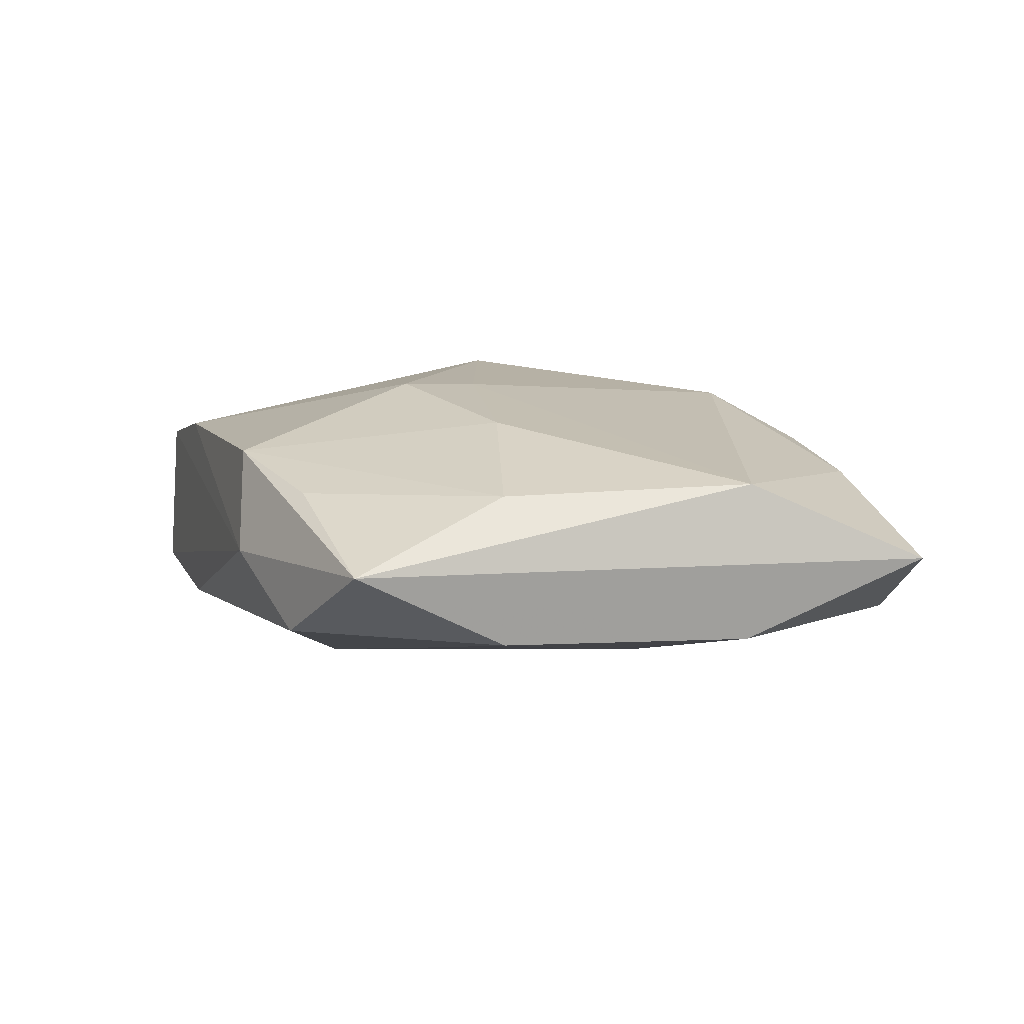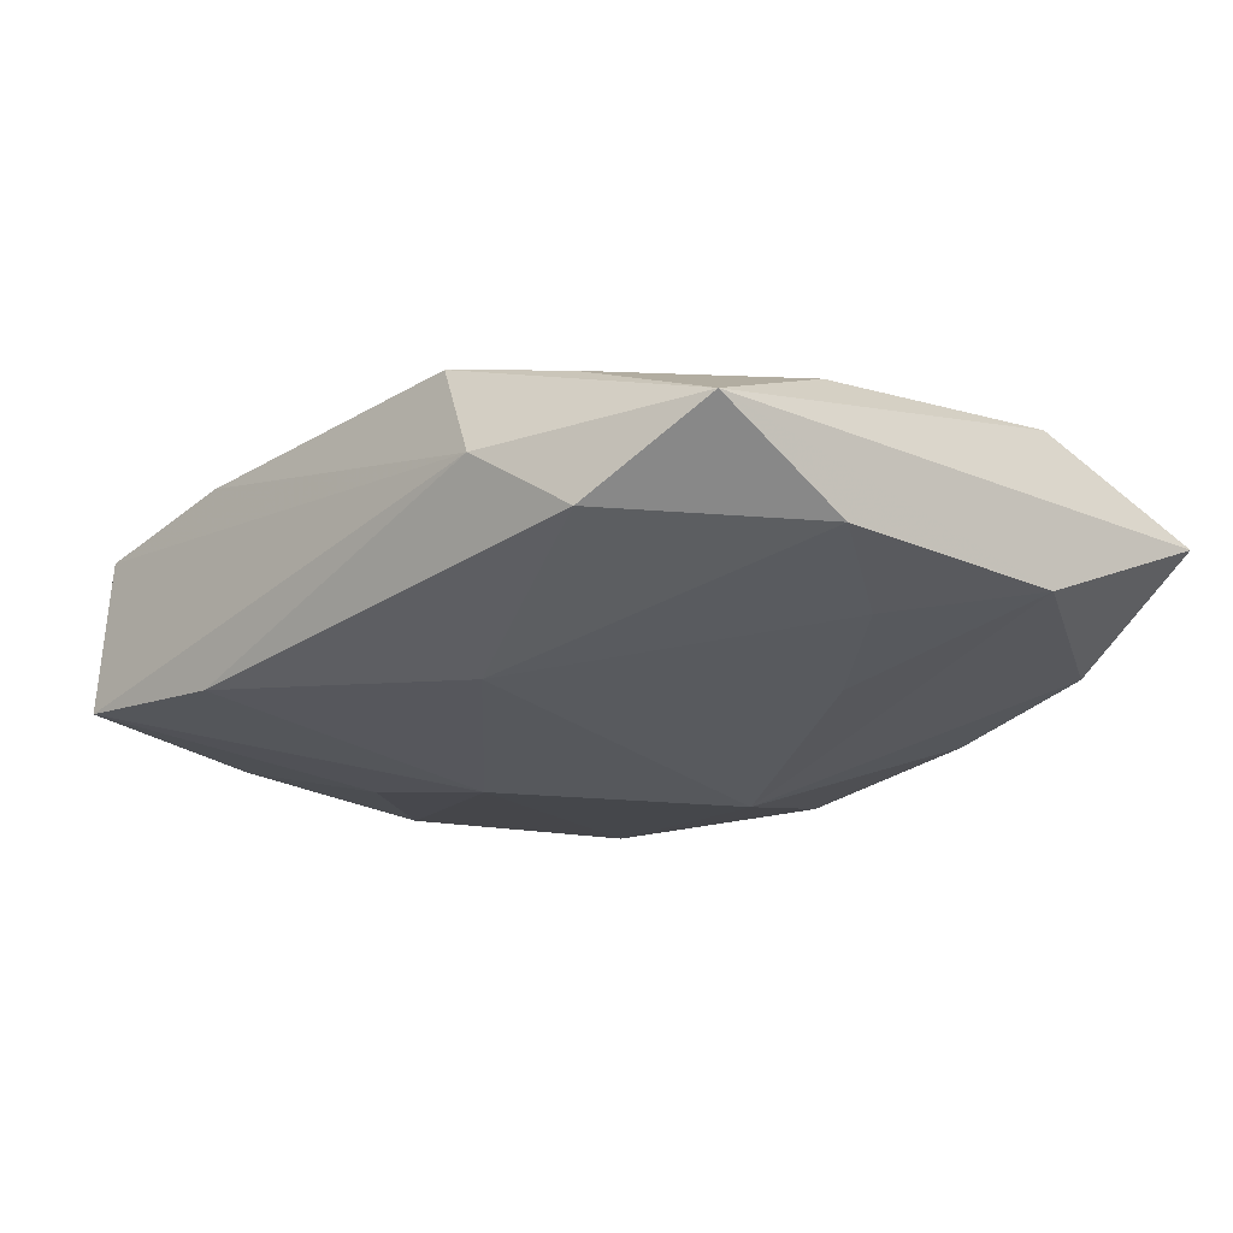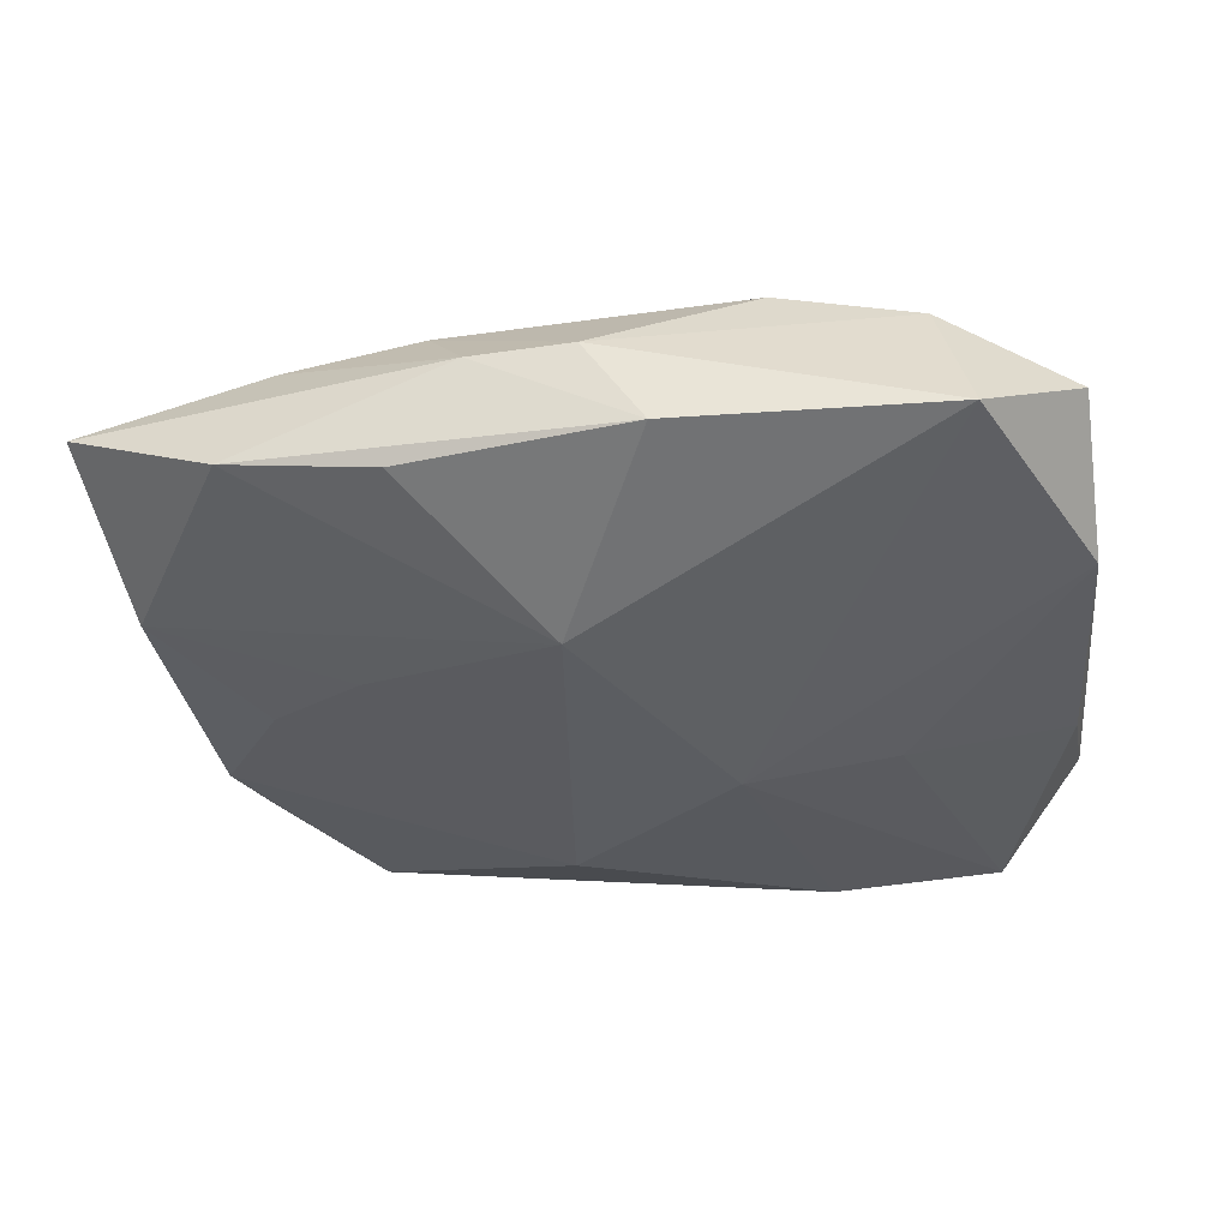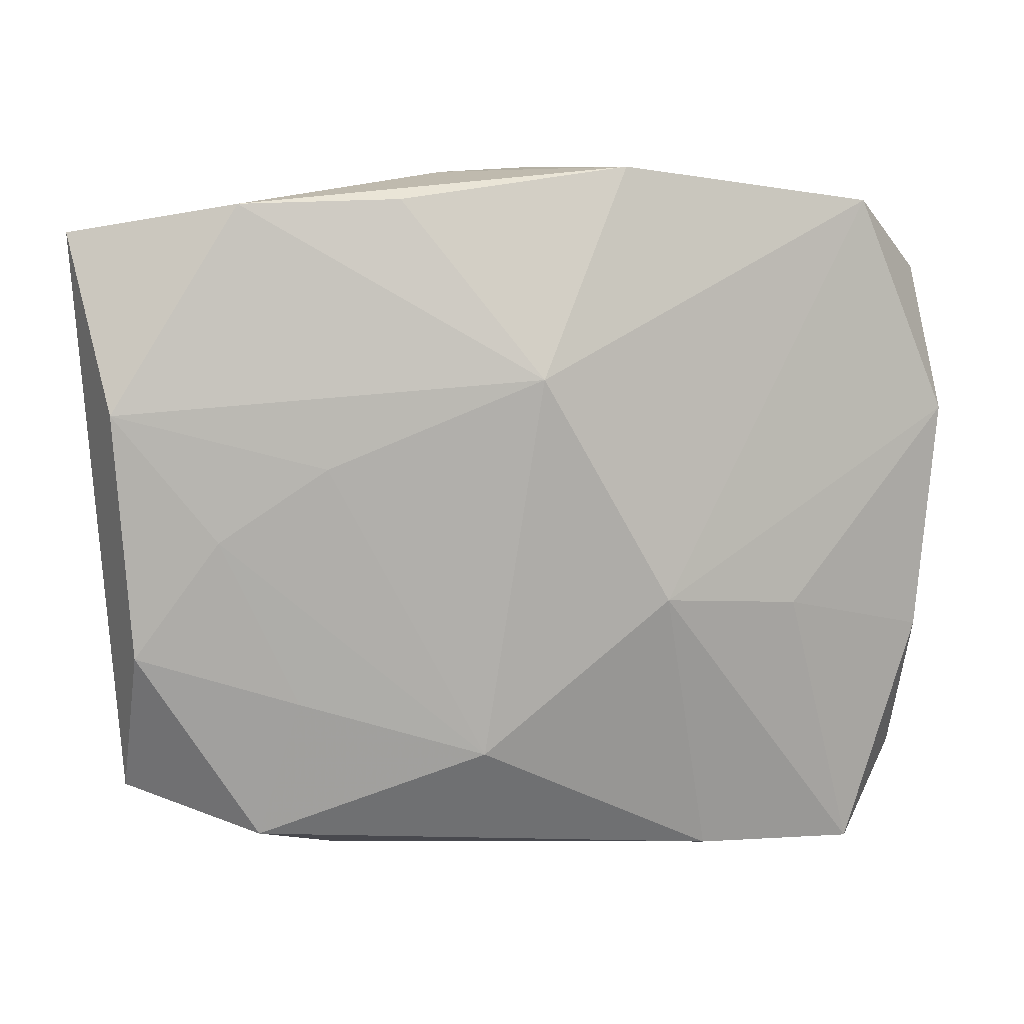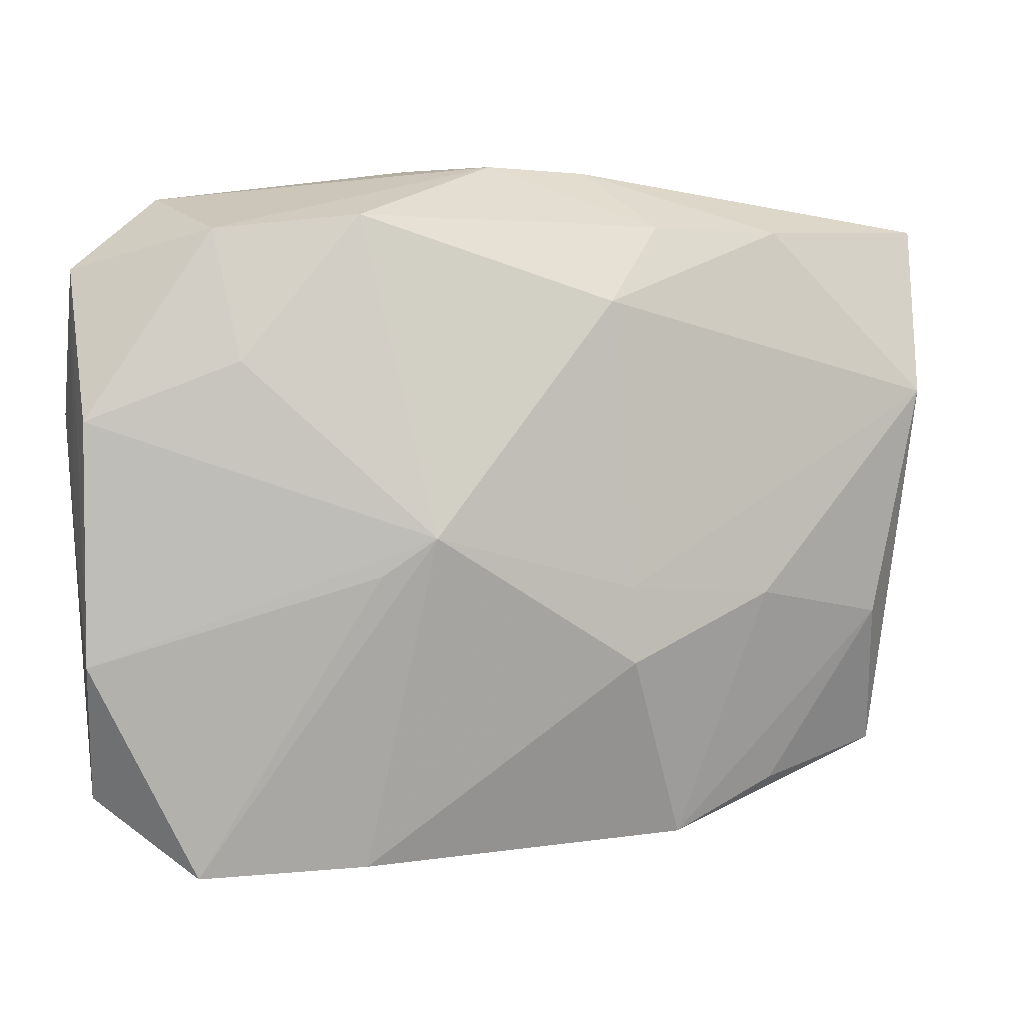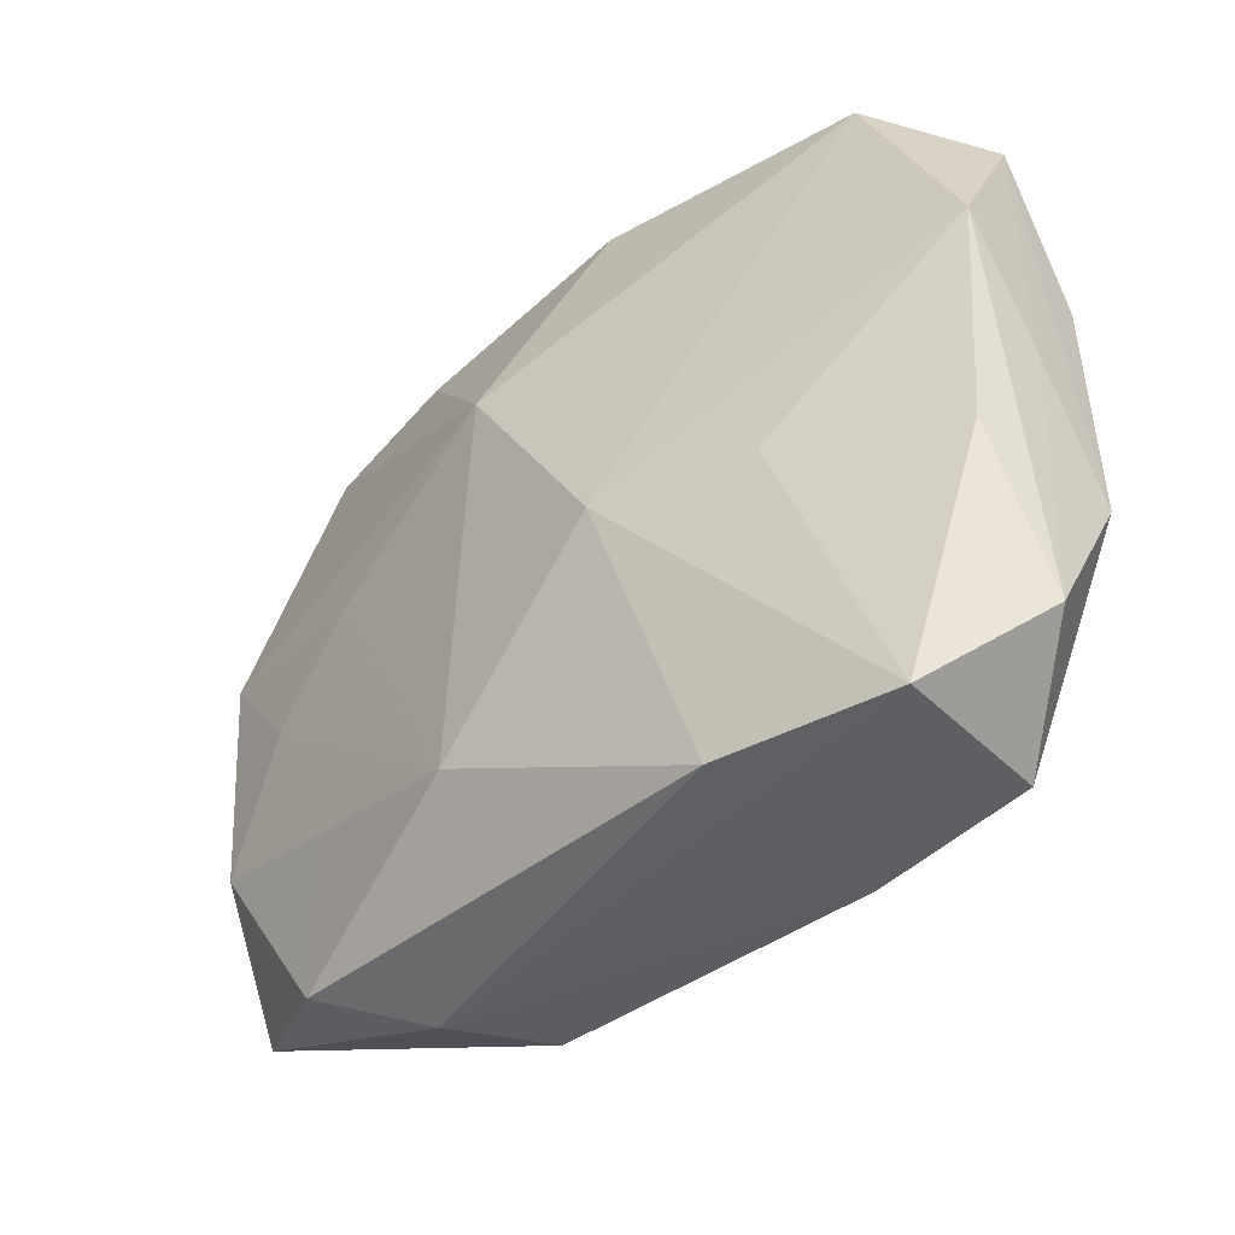
<metadata>
{"format":"obj","ext":"obj","renderer":"f3d","projection":"perspective","resolution":1024,"background":"white","views":[{"elev":9.2,"azim":75.1,"up":"+Z"},{"elev":-20.3,"azim":48.2,"up":"+Z"},{"elev":-41.0,"azim":-171.1,"up":"+Z"},{"elev":9.1,"azim":161.4,"up":"+Y"},{"elev":5.0,"azim":-18.1,"up":"+Y"},{"elev":-44.6,"azim":-139.1,"up":"+Y"}]}
</metadata>
<code>
v 0.006853 -0.009473 0.01116
v -0.02853 -0.01892 -0.0008844
v 0.02129 -0.02063 -0.003965
v -0.02937 0.007254 0.004066
v -0.0111 0.02097 0.006103
v 0.02406 0.0001077 -0.005865
v -0.007321 -0.0004395 0.01153
v 0.01886 -0.01119 -0.00625
v -0.02944 0.01731 -0.0009774
v -0.02944 -0.009099 0.004155
v -0.02944 -0.0008836 -0.0009458
v -0.004216 0.02472 -0.007108
v 0.01969 -0.01935 0.005154
v 0.01155 0.02262 -0.006484
v -0.02789 -0.008754 -0.005758
v -0.02932 0.00731 -0.006029
v 0.02962 -0.01769 0.00104
v 0.006657 -0.004272 0.01098
v 0.01704 0.004959 -0.007745
v -0.01053 -0.02345 -0.007182
v -0.0164 -0.005814 -0.009115
v -0.01095 -0.02334 0.006582
v 0.01168 -0.02232 0.007153
v 0.03071 0.008641 -0.004165
v 0.01501 -0.02314 0.0005657
v -0.02275 0.02234 -0.006053
v 0.02951 -0.007775 -0.00392
v -0.006002 -0.00465 -0.01111
v 0.02205 0.02234 -0.004375
v 0.02765 -0.007363 0.005634
v 0.03072 0.008764 0.006288
v 0.00559 0.0152 0.009708
v -0.0001518 0.0247 -1.991e-05
v 0.01738 -0.005183 0.0093
v 0.006824 0.02435 0.0002119
v 0.01002 0.02036 0.006499
v -0.02069 0.02001 0.00405
v -0.01938 0.01122 0.006721
v 0.003046 0.01079 -0.01111
v 0.006548 -0.01503 -0.008883
v -0.02242 -0.02442 -0.006087
v -0.0222 -0.02381 0.004614
v 0.01958 0.02009 0.005228
v -0.01079 -0.002979 0.01036
v 0.03249 0.02042 0.001069
f 31 17 45
f 45 17 24
f 4 10 7
f 42 22 7
f 25 3 17
f 25 42 41
f 22 42 25
f 27 24 17
f 17 3 27
f 29 24 39
f 39 14 29
f 45 24 29
f 38 4 7
f 37 4 38
f 9 4 37
f 9 16 11
f 11 10 9
f 10 4 9
f 17 31 30
f 31 34 30
f 23 25 17
f 22 25 23
f 23 30 34
f 41 42 2
f 2 42 10
f 2 10 11
f 11 16 2
f 7 10 44
f 44 42 7
f 10 42 44
f 21 28 41
f 16 28 21
f 41 28 20
f 20 25 41
f 3 25 20
f 24 27 6
f 45 29 35
f 37 33 26
f 26 9 37
f 16 9 26
f 39 28 26
f 26 28 16
f 17 30 13
f 13 23 17
f 30 23 13
f 1 23 34
f 7 22 1
f 22 23 1
f 5 38 7
f 7 32 5
f 37 38 5
f 5 33 37
f 18 34 31
f 31 32 18
f 18 1 34
f 18 32 7
f 7 1 18
f 15 21 41
f 16 21 15
f 41 2 15
f 15 2 16
f 39 24 19
f 24 6 19
f 40 19 6
f 39 19 40
f 3 20 40
f 40 20 28
f 40 28 39
f 12 26 33
f 33 35 12
f 12 14 39
f 39 26 12
f 12 29 14
f 12 35 29
f 36 35 33
f 33 5 36
f 36 5 32
f 8 6 27
f 8 40 6
f 8 27 3
f 3 40 8
f 45 35 43
f 35 36 43
f 43 36 32
f 43 31 45
f 43 32 31

</code>
